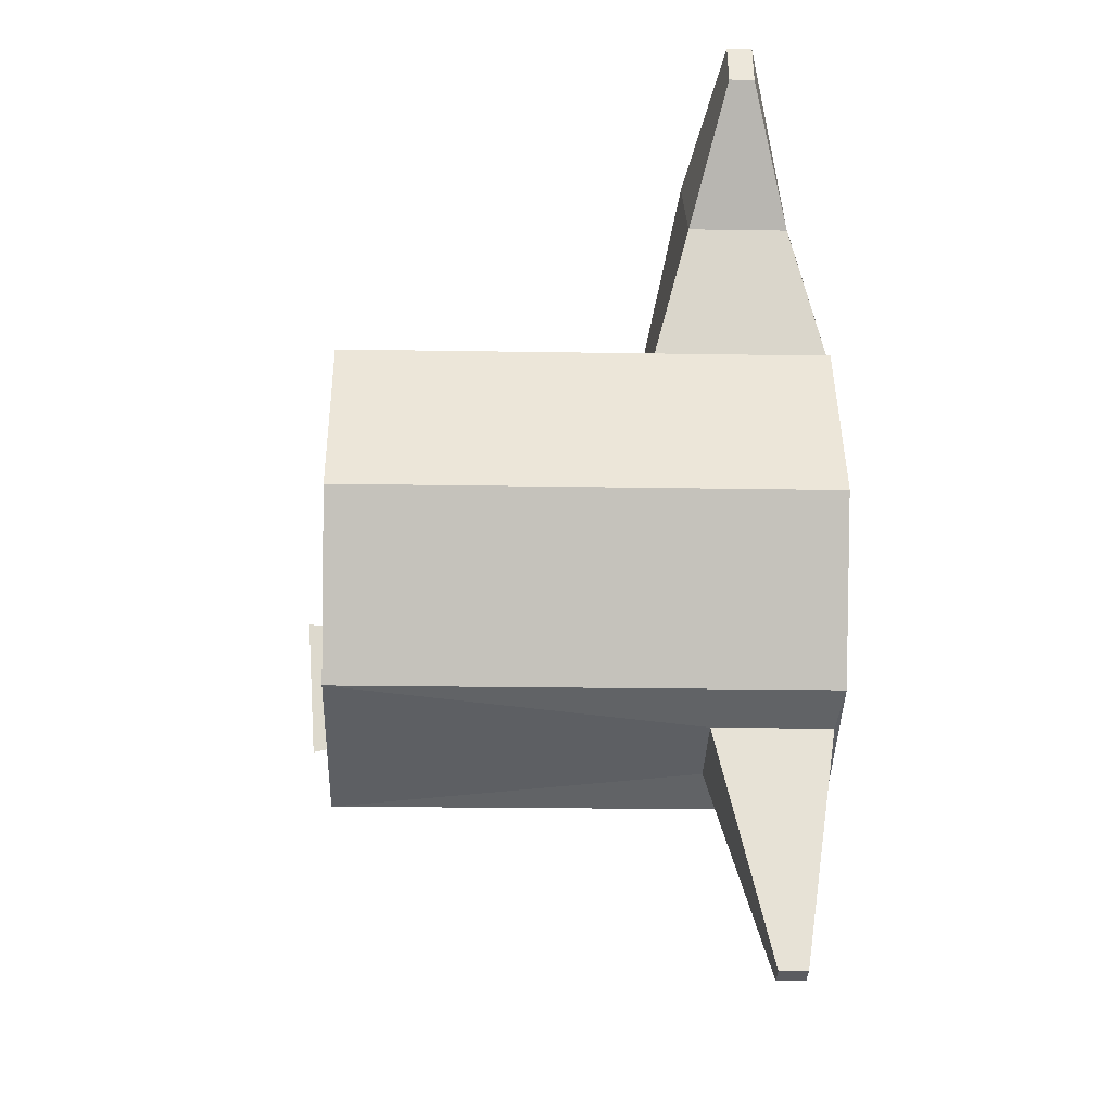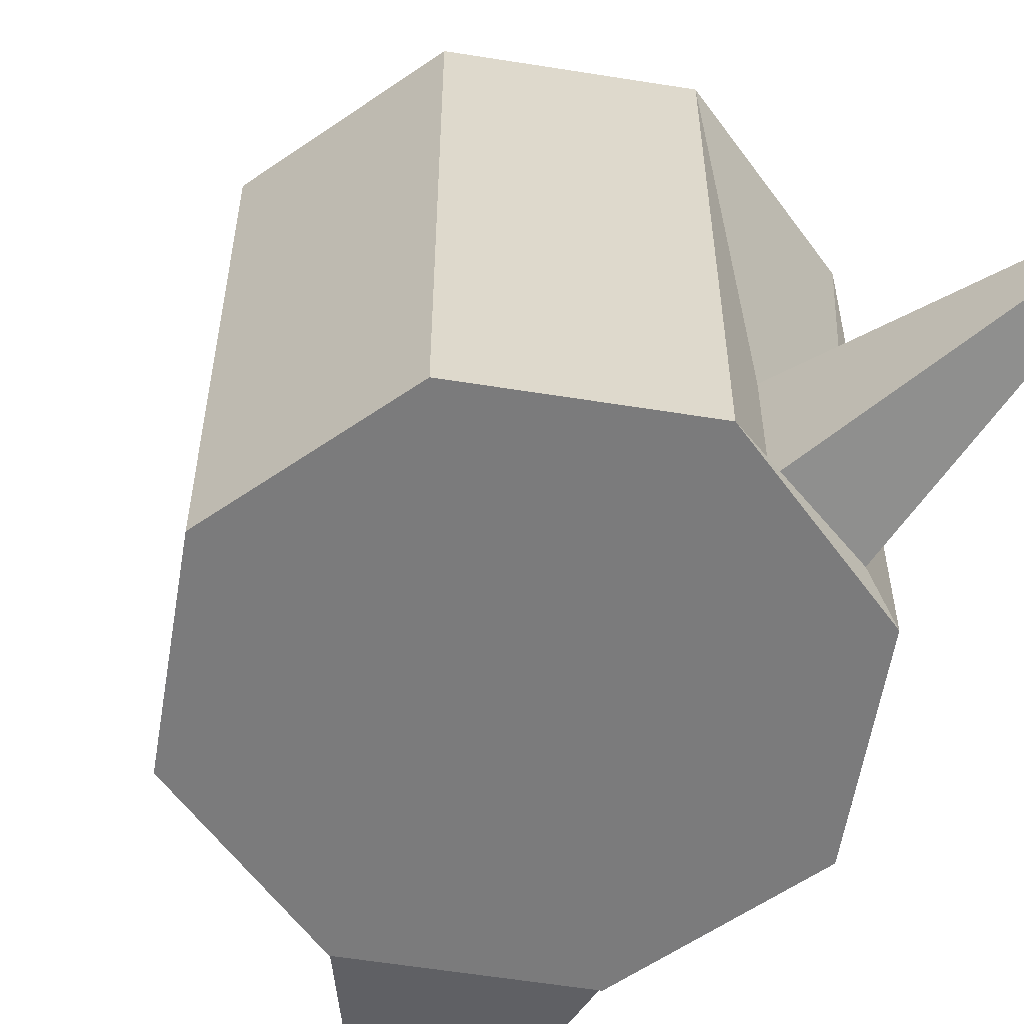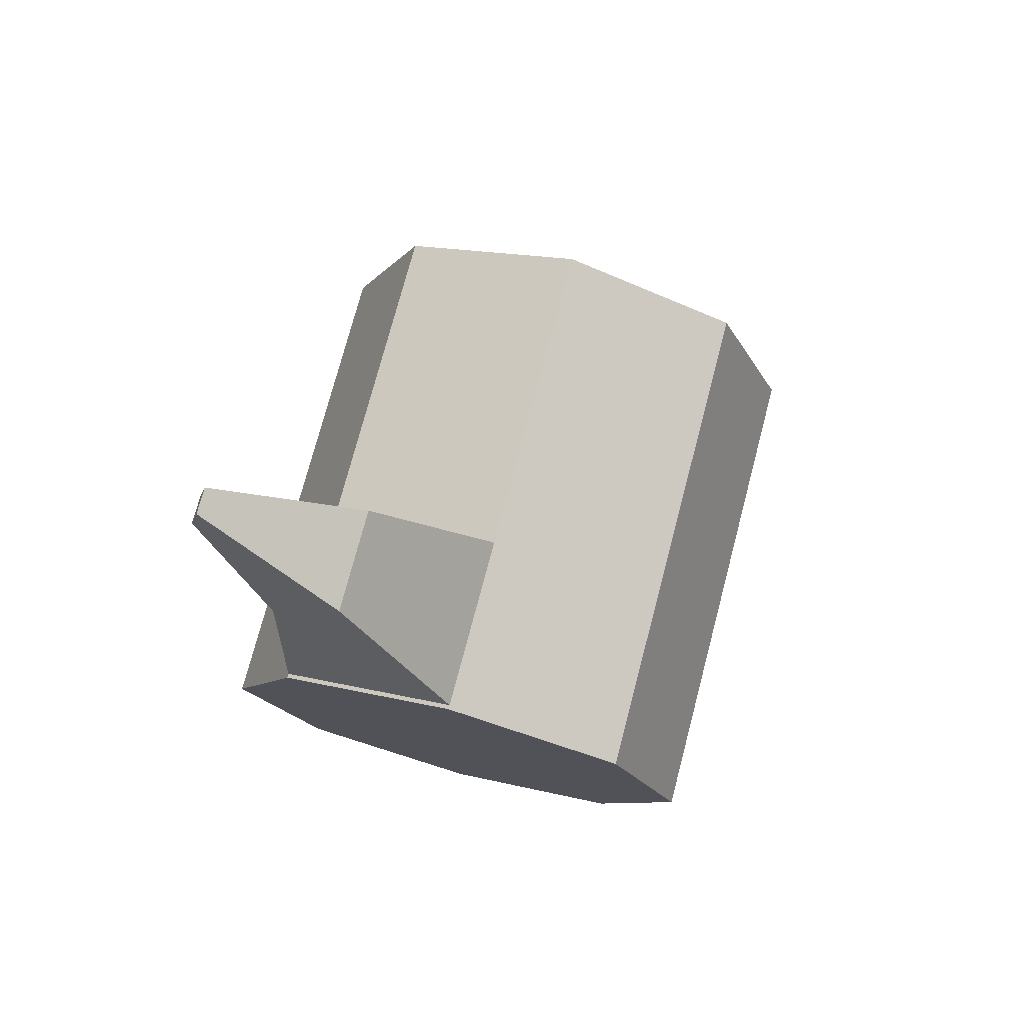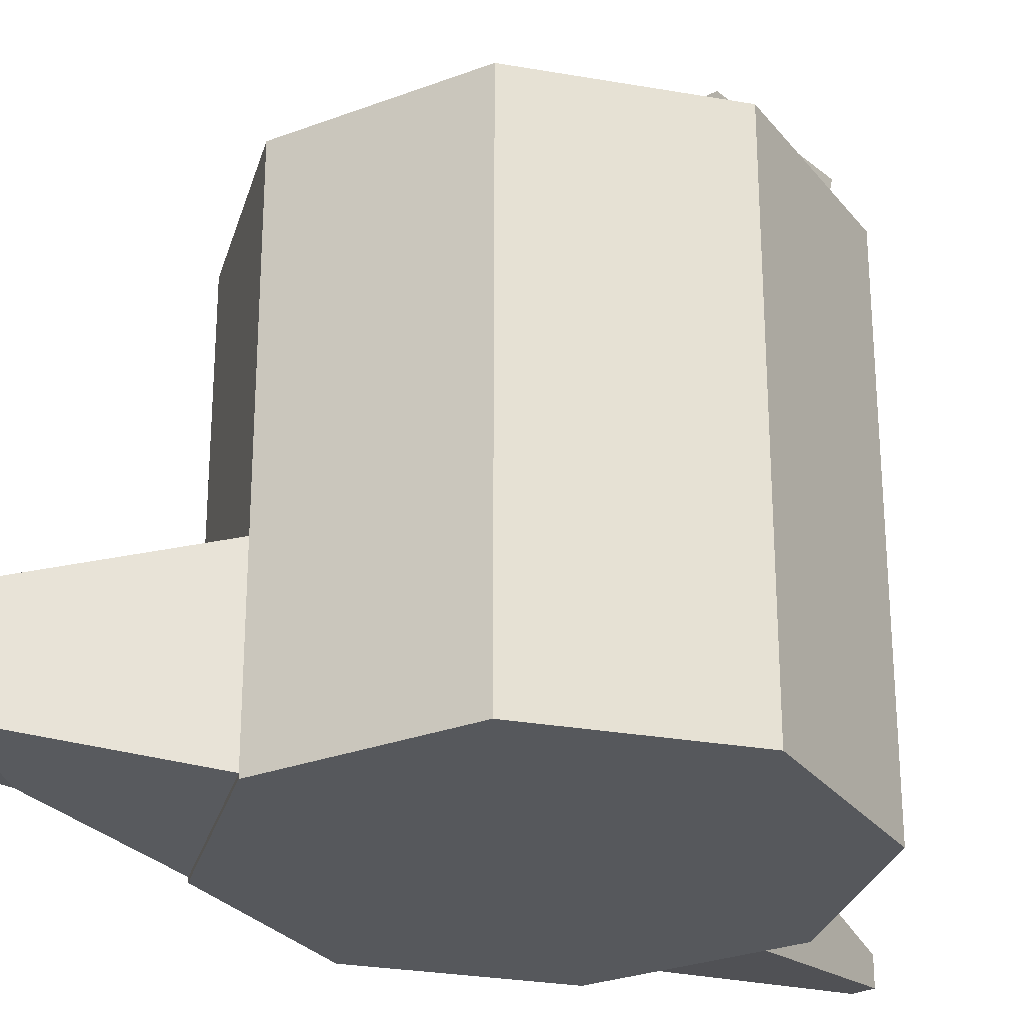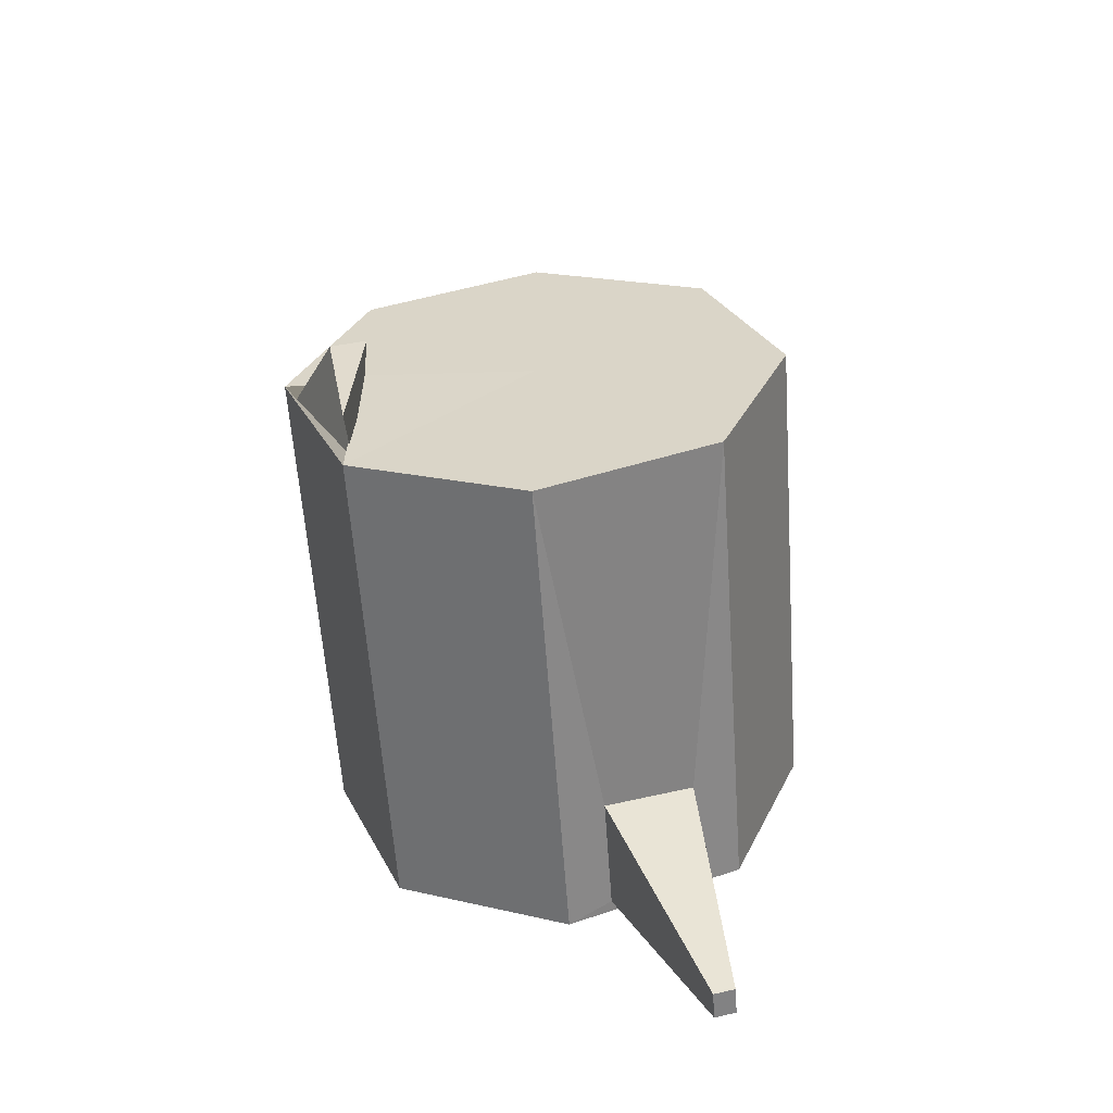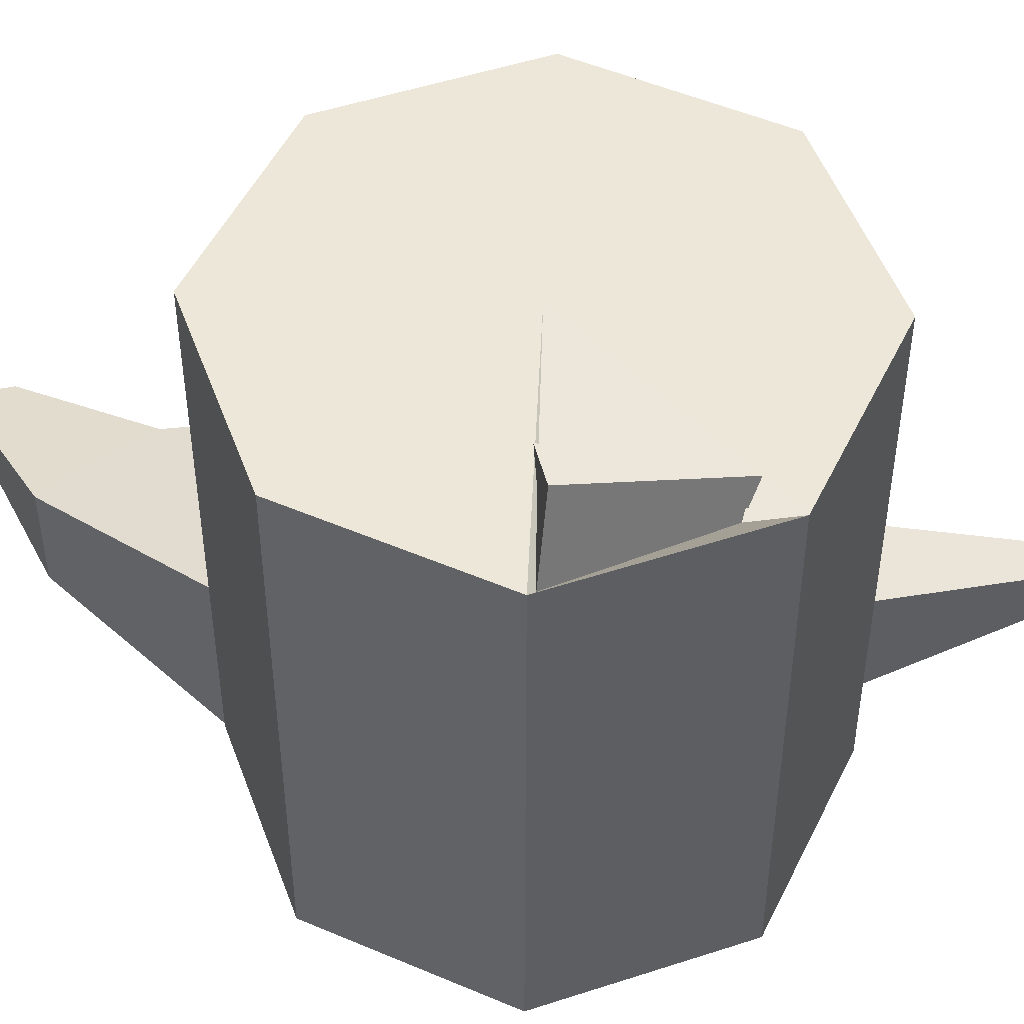
<metadata>
{"format":"obj","ext":"obj","renderer":"f3d","projection":"perspective","resolution":1024,"background":"white","views":[{"elev":-20.6,"azim":-91.7,"up":"+Z"},{"elev":-58.4,"azim":148.1,"up":"+Y"},{"elev":75.2,"azim":14.8,"up":"+Z"},{"elev":-27.9,"azim":52.5,"up":"+Y"},{"elev":-59.7,"azim":-176.0,"up":"+Z"},{"elev":50.2,"azim":92.7,"up":"+Y"}]}
</metadata>
<code>
g default
v 0.7071 -1 -0.7071
v 0 -1 -1
v -0.7071 -1 -0.7071
v -1 -1 0
v -0.7071 -1 0.7071
v 0 -1 1
v 0.7071 -1 0.7071
v 1 -1 0
v 0.7071 1 -0.7071
v 0 1 -1
v -0.7071 1 -0.7071
v -1 1 0
v -0.7071 1 0.7071
v 0 1 1
v 0.7071 1 0.7071
v 1 1 0
v 0 -1 0
v 0 1 0
v -0.1752 -0.9748 -0.8984
v -0.5319 -0.9748 -0.8087
v -0.5319 -0.4919 -0.8087
v -0.1752 -0.4919 -0.8984
v -0.5433 -0.8234 -1.785
v -0.6271 -0.8234 -1.764
v -0.6271 -0.71 -1.764
v -0.5433 -0.71 -1.785
v -0.7071 -0.983 0.7071
v 0 -0.983 1
v 0 -0.2874 1
v -0.7071 -0.2874 0.7071
v -1.049 -0.6869 1.777
v -1.003 -0.6869 1.956
v -1.003 -0.5835 1.956
v -1.049 -0.5835 1.777
v -0.4509 -0.4329 1.609
v -0.4509 -0.8376 1.609
v -0.7528 -0.8376 1.25
v -0.7528 -0.4329 1.25
v 0.9634 0.9419 -0.02091
v 0.6923 0.9427 -0.5385
v 0.674 1.033 -0.01198
v 0.7931 1.182 -0.04372
v 0.7007 1.14 -0.5799
v 0.6515 1.178 -0.000501
g pCylinder1
f 1 2 10 9
f 23 24 25 26
f 3 4 12 11
f 4 5 13 12
f 31 32 33 34
f 6 7 15 14
f 7 8 16 15
f 8 1 9 16
f 2 1 17
f 3 2 17
f 4 3 17
f 5 4 17
f 6 5 17
f 7 6 17
f 8 7 17
f 1 8 17
f 9 10 18
f 10 11 18
f 11 12 18
f 12 13 18
f 13 14 18
f 14 15 18
f 15 16 18
f 42 43 44
f 2 3 20 19
f 3 11 21 20
f 11 10 22 21
f 10 2 19 22
f 19 20 24 23
f 20 21 25 24
f 21 22 26 25
f 22 19 23 26
f 5 6 28 27
f 6 14 29 28
f 14 13 30 29
f 13 5 27 30
f 27 28 36 37
f 28 29 35 36
f 29 30 38 35
f 30 27 37 38
f 36 35 33 32
f 37 36 32 31
f 38 37 31 34
f 35 38 34 33
f 16 9 40 39
f 9 18 41 40
f 18 16 39 41
f 39 40 43 42
f 40 41 44 43
f 41 39 42 44

</code>
